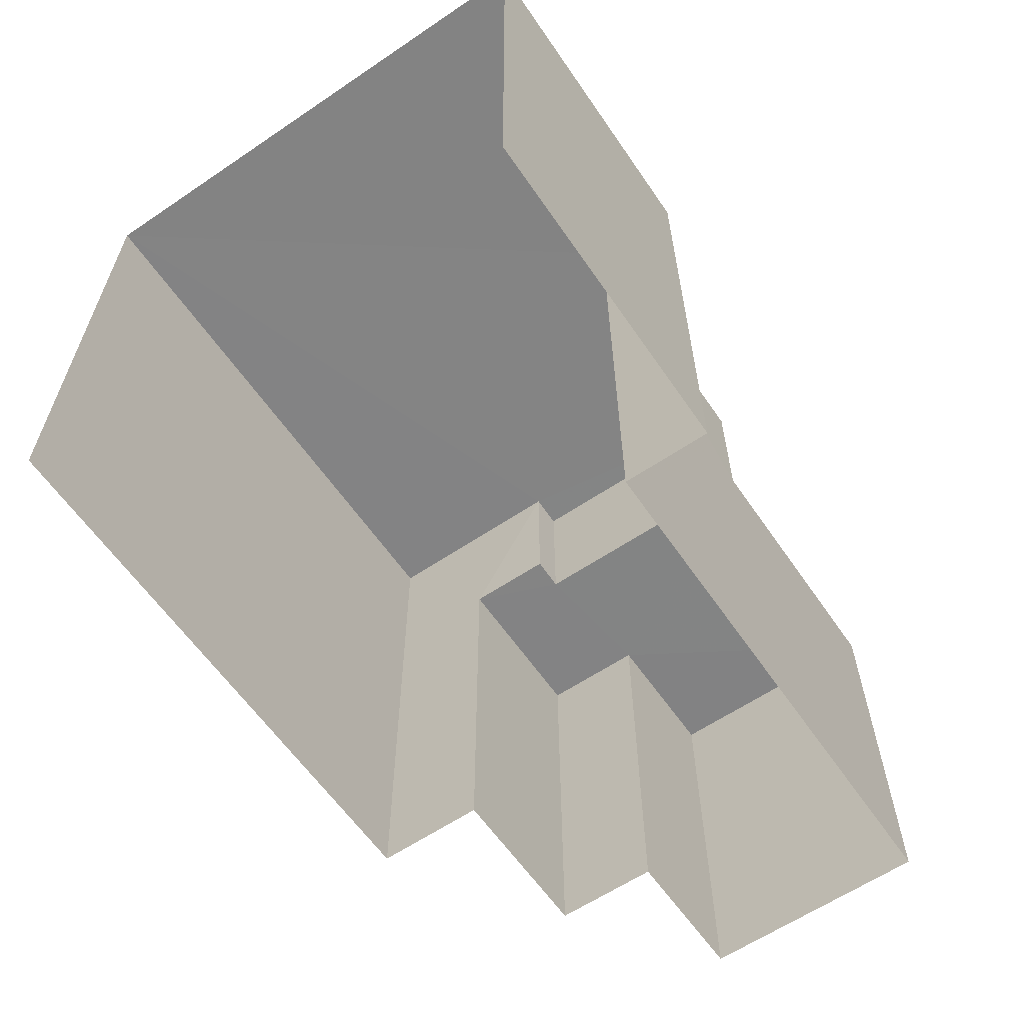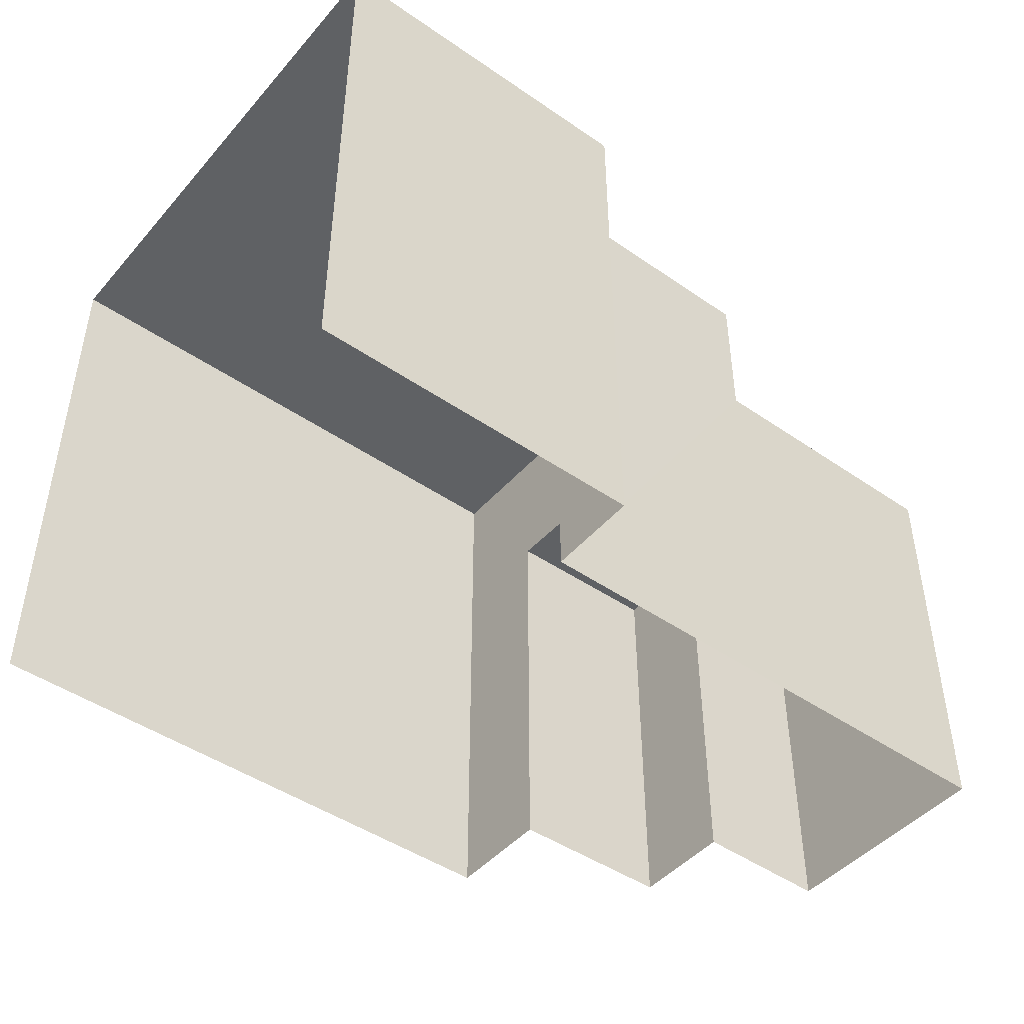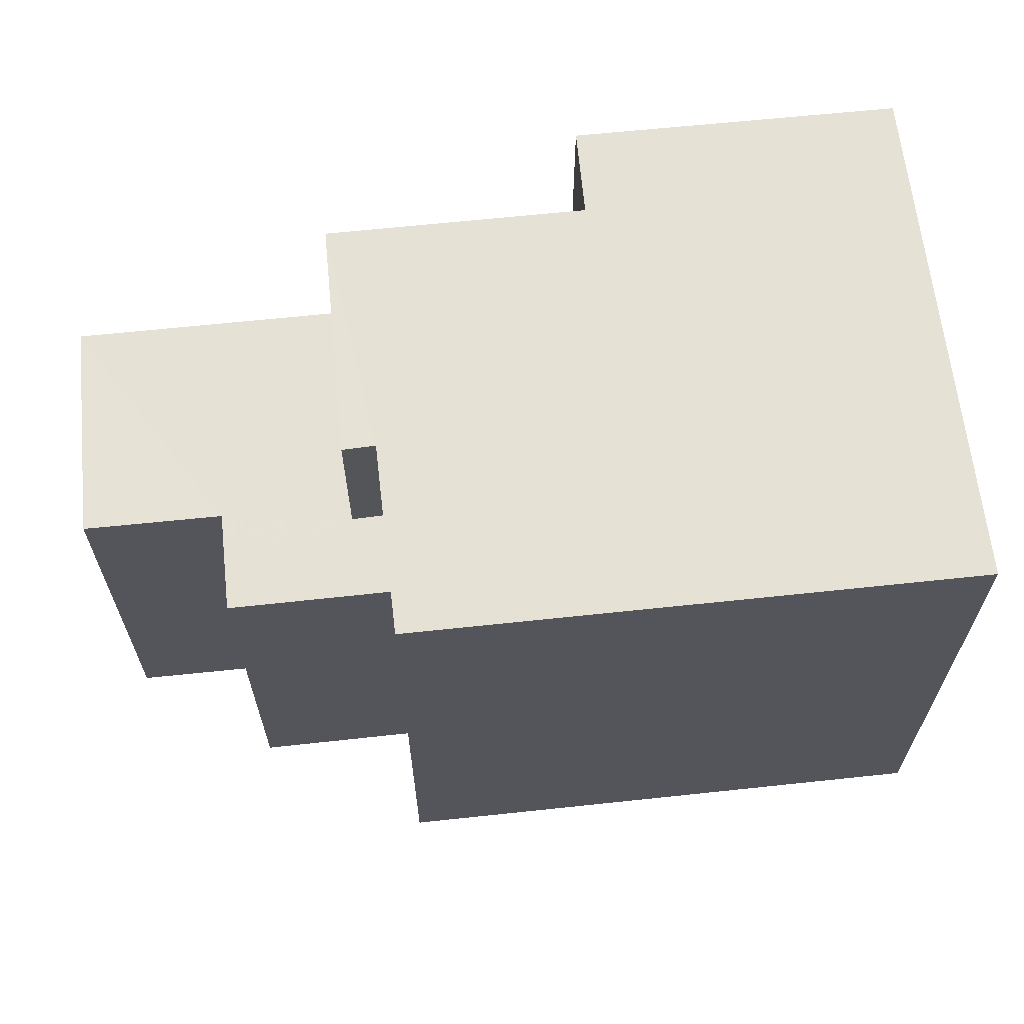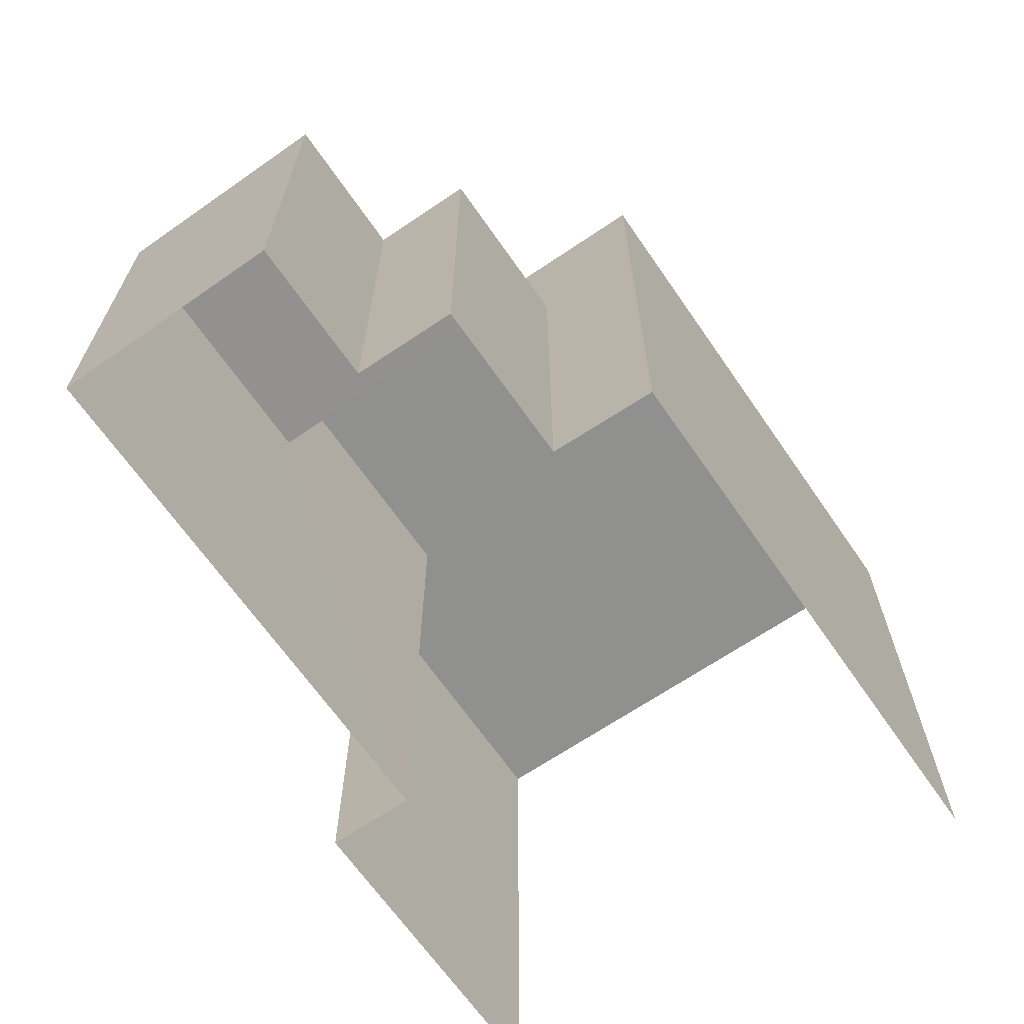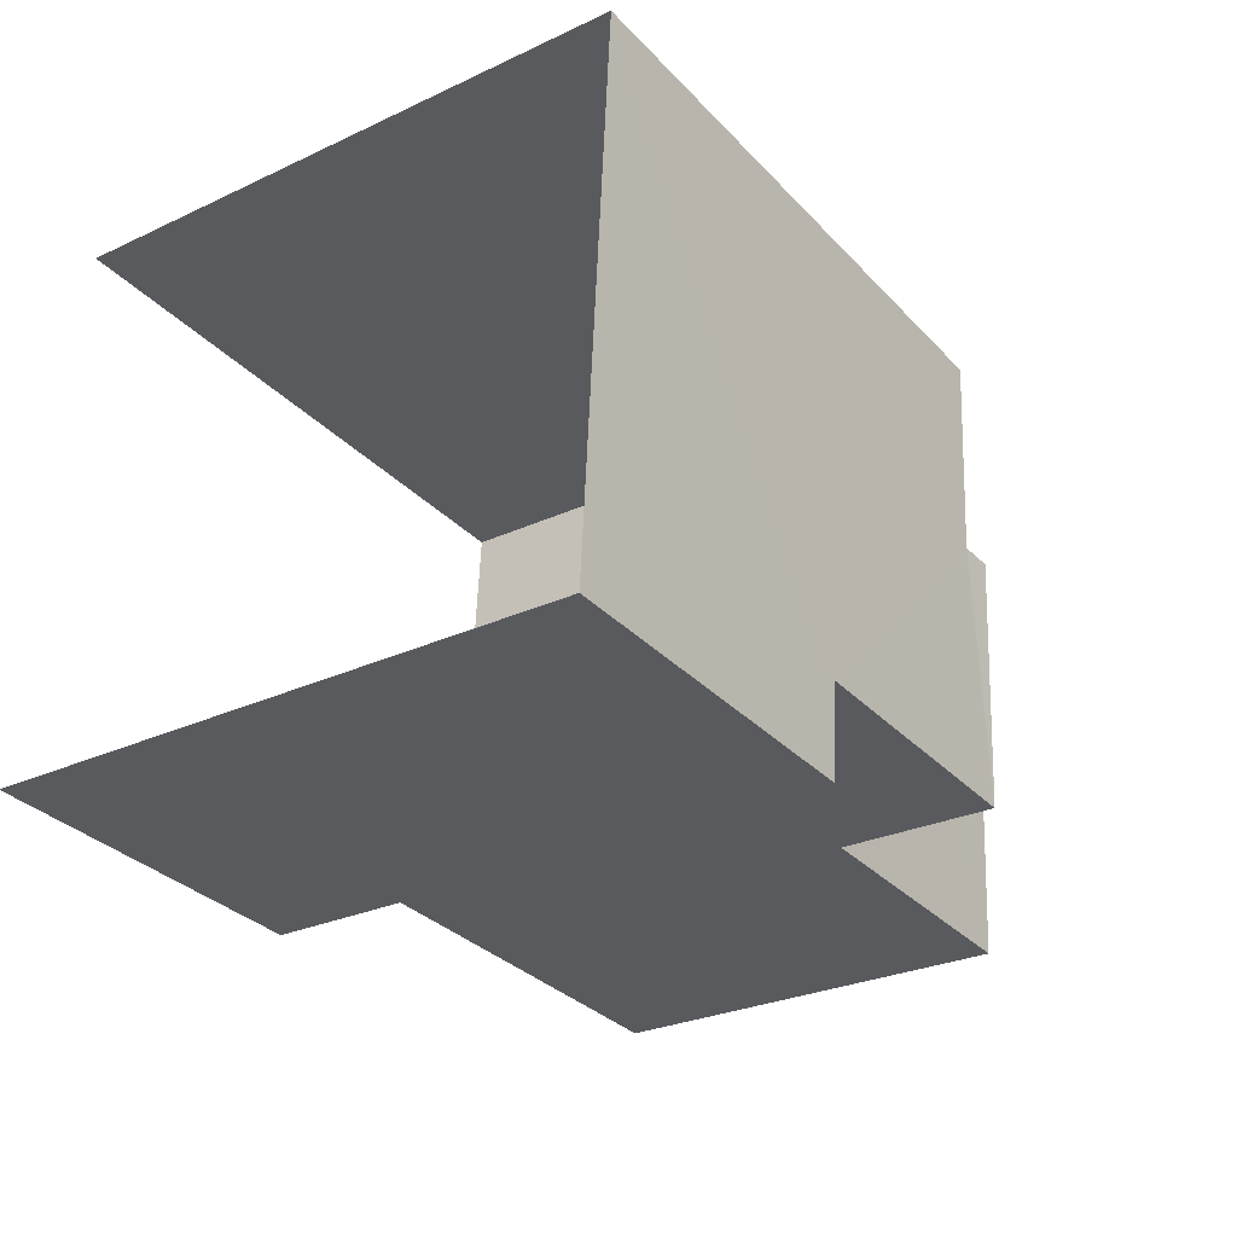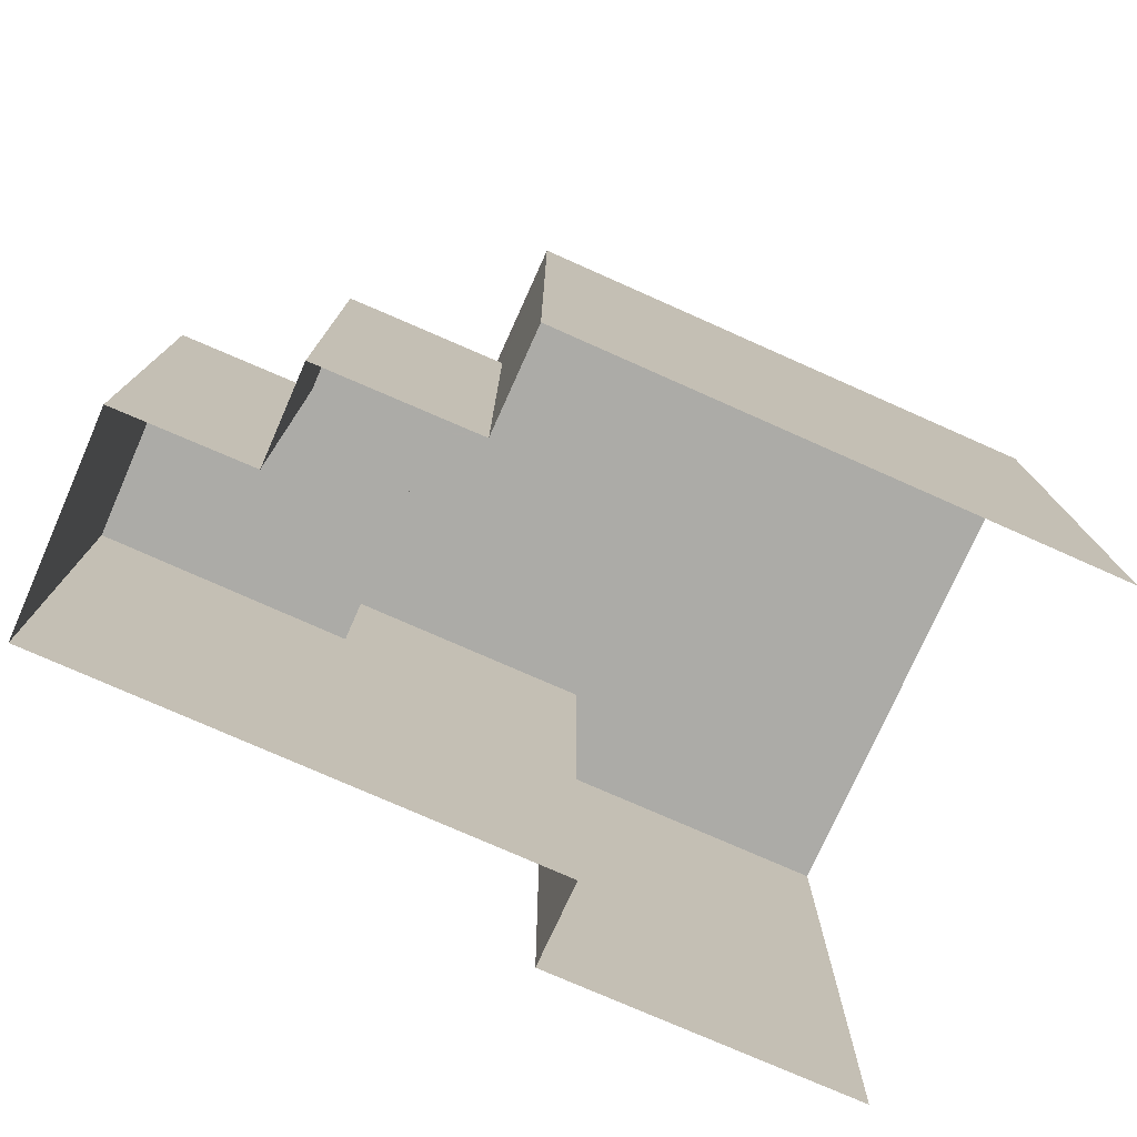
<metadata>
{"format":"obj","ext":"obj","renderer":"f3d","projection":"perspective","resolution":1024,"background":"white","views":[{"elev":-61.2,"azim":-59.3,"up":"+Z"},{"elev":-46.0,"azim":-42.1,"up":"+Z"},{"elev":64.1,"azim":170.1,"up":"+Z"},{"elev":-65.7,"azim":120.7,"up":"+Z"},{"elev":-27.5,"azim":-54.5,"up":"+Y"},{"elev":-76.2,"azim":152.3,"up":"+Z"}]}
</metadata>
<code>
v -3.732e+05 -1.034e+05 29.88
v -3.732e+05 -1.034e+05 29.88
v -3.732e+05 -1.034e+05 29.88
v -3.732e+05 -1.034e+05 29.88
v -3.732e+05 -1.034e+05 29.88
v -3.732e+05 -1.034e+05 29.88
v -3.732e+05 -1.034e+05 29.88
v -3.732e+05 -1.034e+05 29.88
v -3.732e+05 -1.034e+05 29.88
v -3.732e+05 -1.034e+05 29.88
v -3.732e+05 -1.034e+05 40.36
v -3.732e+05 -1.034e+05 40.36
v -3.732e+05 -1.034e+05 40.36
v -3.732e+05 -1.034e+05 40.36
v -3.732e+05 -1.034e+05 40.36
v -3.732e+05 -1.034e+05 40.36
v -3.732e+05 -1.034e+05 40.36
v -3.732e+05 -1.034e+05 40.36
v -3.732e+05 -1.034e+05 37.55
v -3.732e+05 -1.034e+05 37.55
v -3.732e+05 -1.034e+05 37.55
v -3.732e+05 -1.034e+05 37.55
v -3.732e+05 -1.034e+05 37.55
v -3.732e+05 -1.034e+05 37.55
v -3.732e+05 -1.034e+05 37.55
v -3.732e+05 -1.034e+05 37.55
f 1 2 3
f 4 1 5
f 6 7 3
f 8 9 5
f 10 9 8
f 7 8 3
f 3 8 1
f 8 5 1
f 15 5 9
f 15 18 5
f 11 12 13
f 13 12 14
f 15 16 14
f 12 17 18
f 15 14 18
f 14 12 18
f 19 20 21
f 22 20 19
f 19 23 24
f 24 23 25
f 24 25 26
f 22 19 24
f 19 6 3
f 19 21 6
f 1 4 25
f 4 17 25
f 25 12 26
f 25 17 12
f 19 3 2
f 23 19 2
f 25 23 2
f 1 25 2
f 24 12 11
f 24 26 12
f 24 11 13
f 22 24 13
f 7 22 8
f 8 22 14
f 7 20 22
f 14 22 13
f 20 7 6
f 21 20 6
f 15 9 10
f 16 15 10
f 16 10 8
f 14 16 8
f 18 4 5
f 18 17 4

</code>
